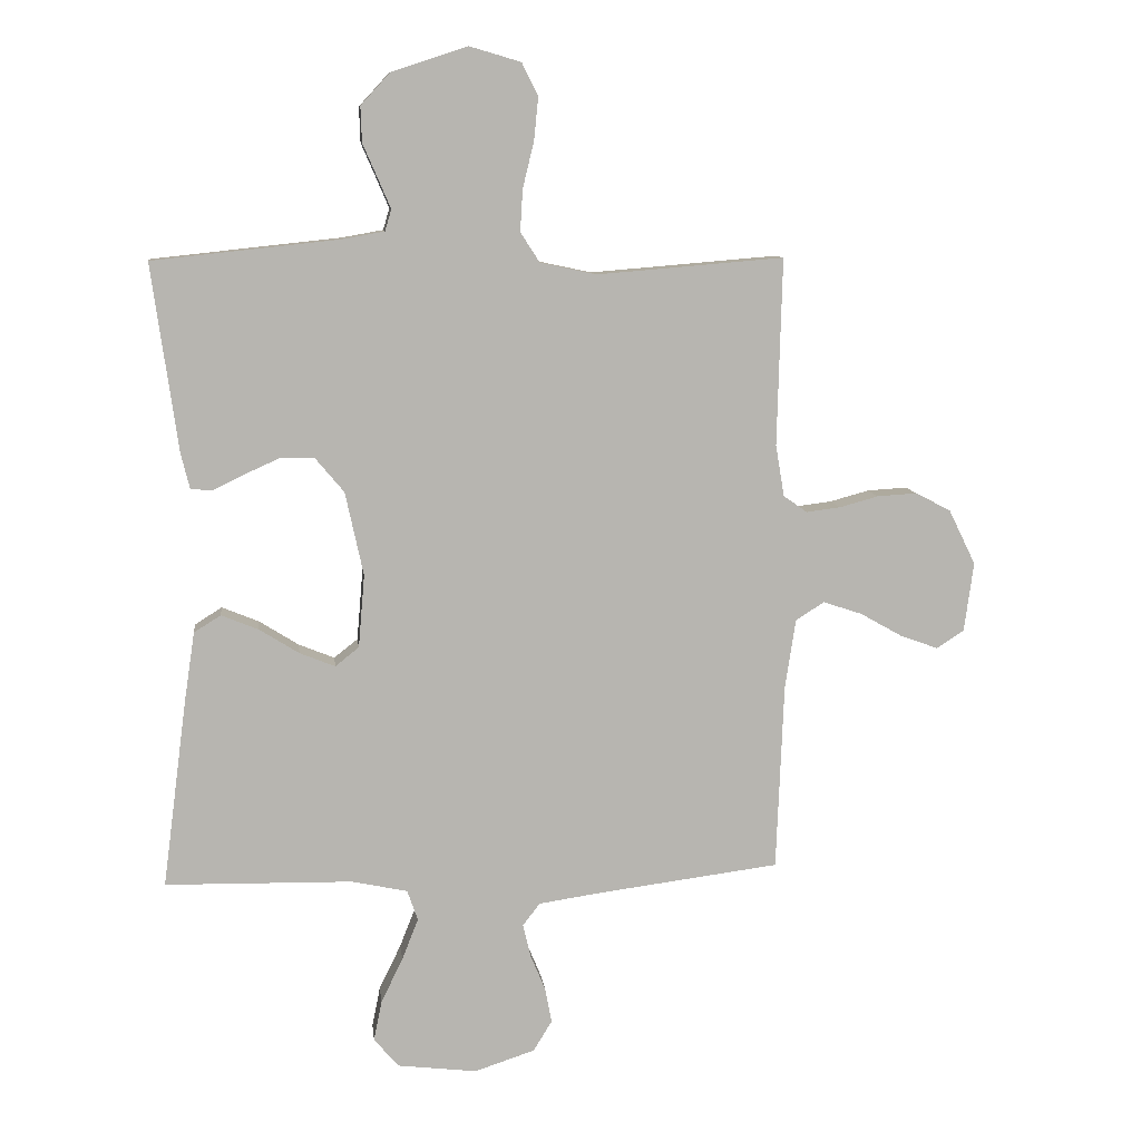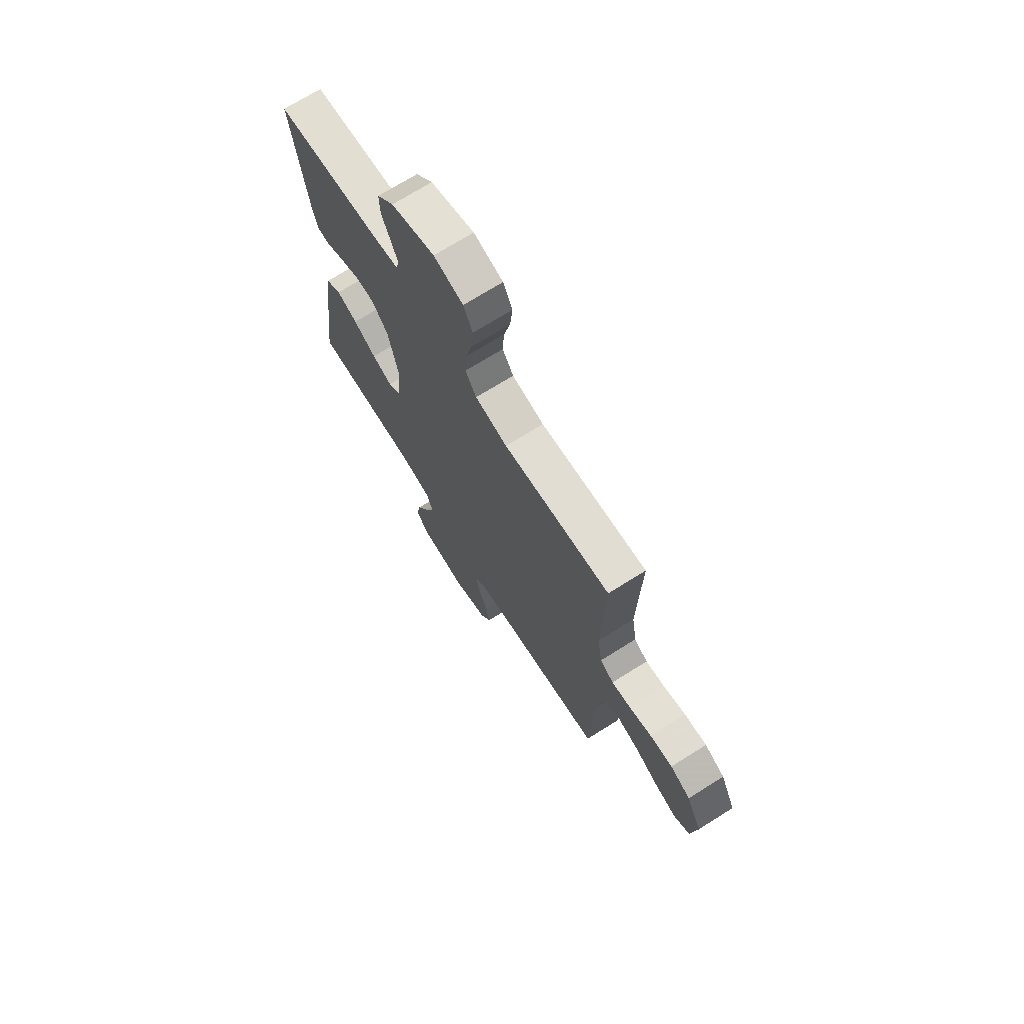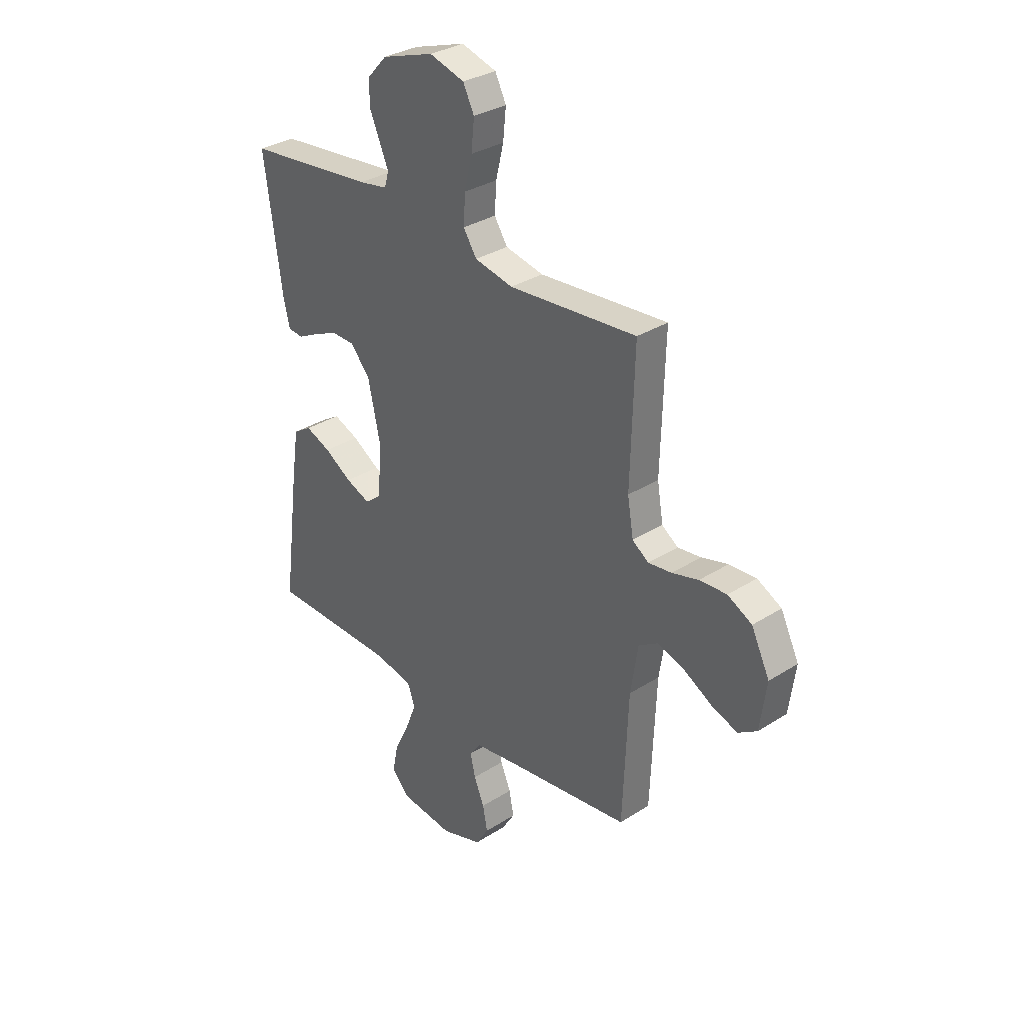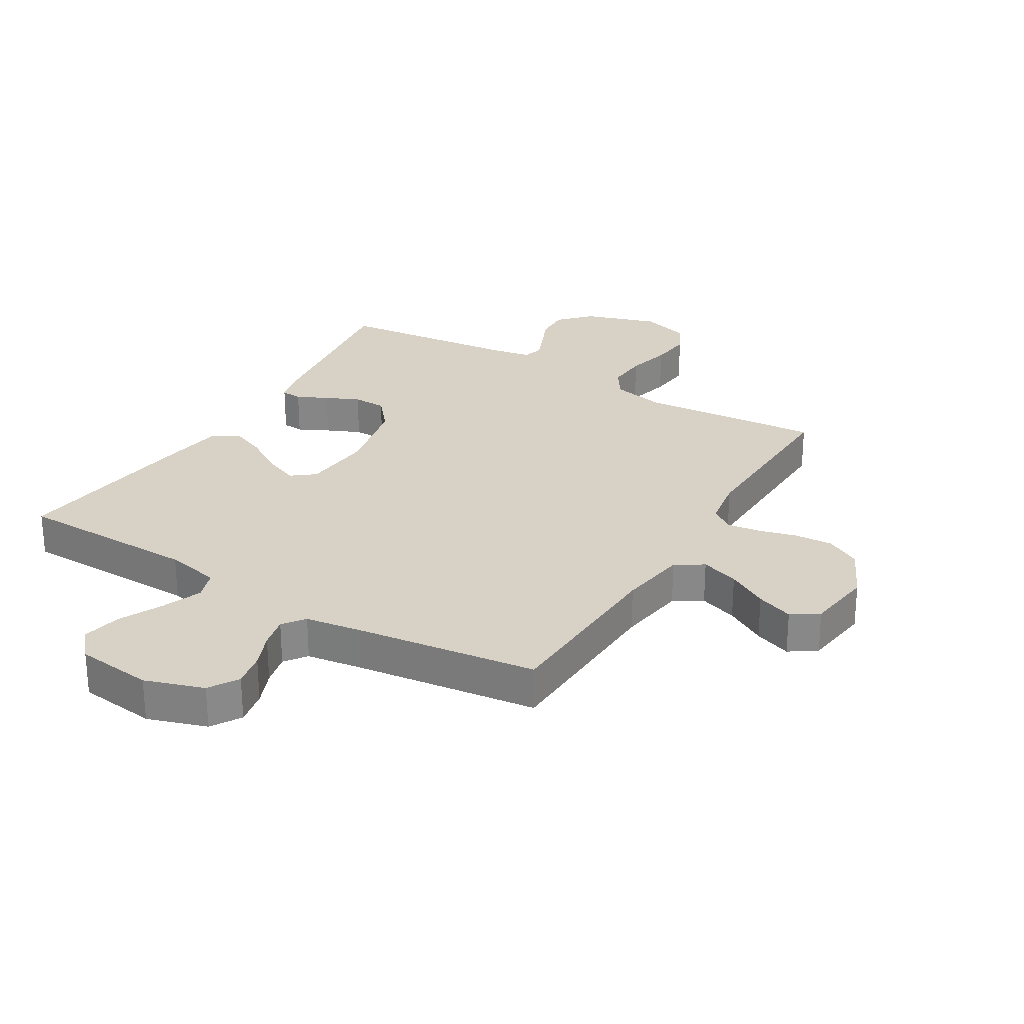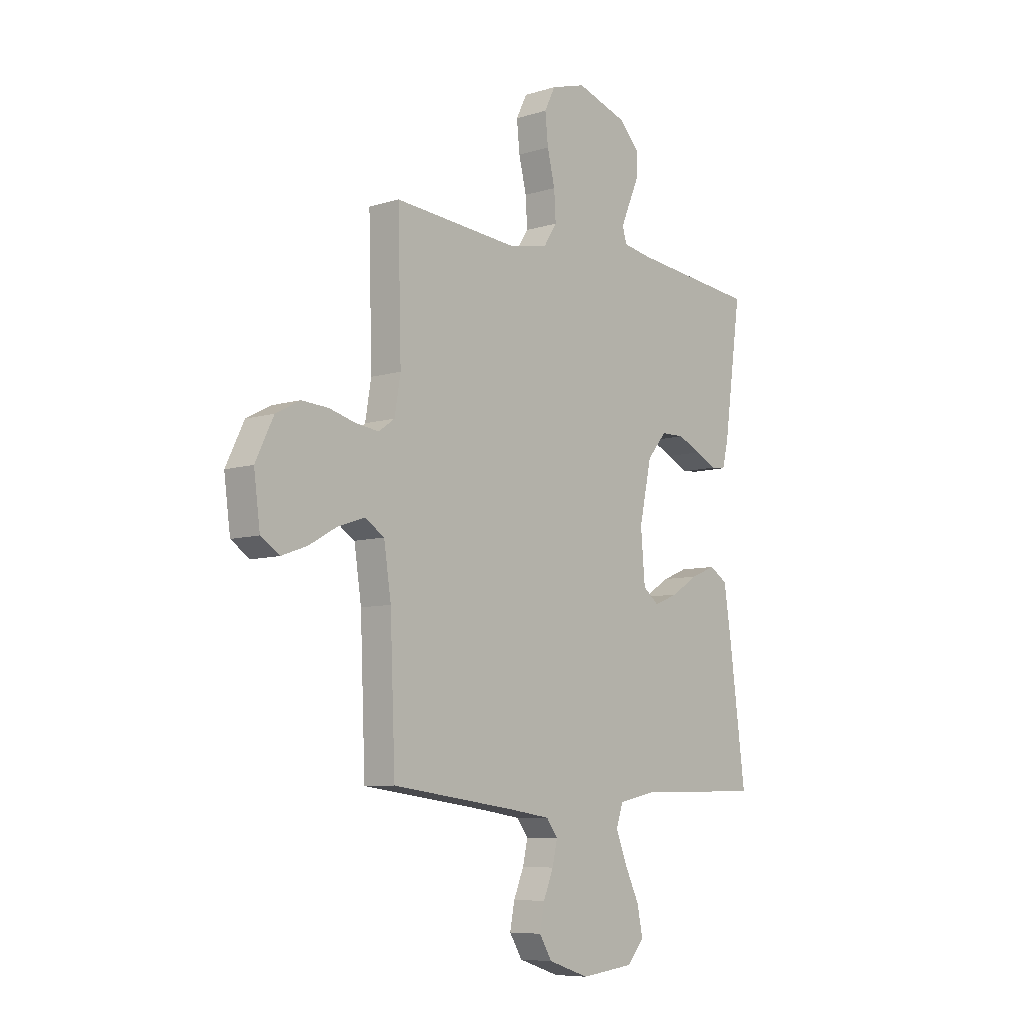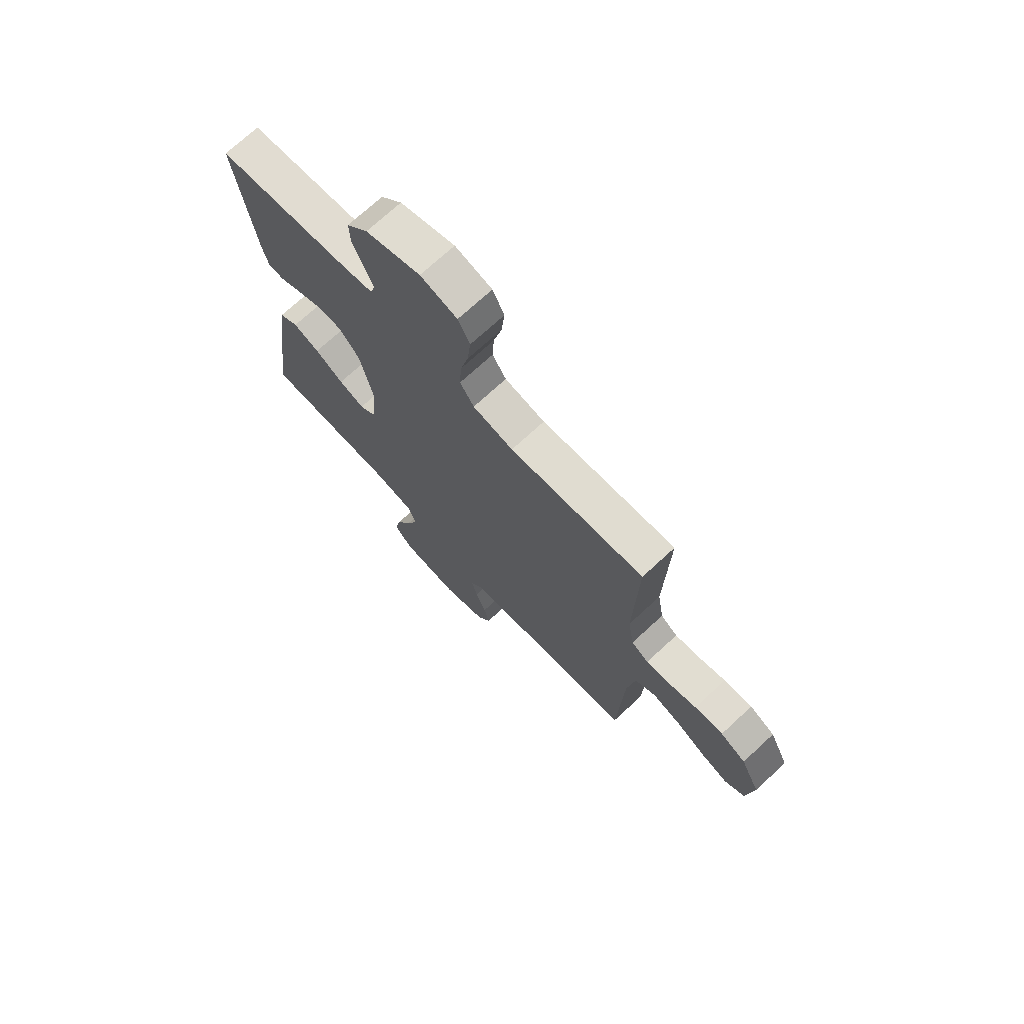
<metadata>
{"format":"obj","ext":"obj","renderer":"f3d","projection":"perspective","resolution":1024,"background":"white","views":[{"elev":9.5,"azim":173.4,"up":"+Z"},{"elev":71.3,"azim":-122.1,"up":"+Z"},{"elev":32.3,"azim":-131.7,"up":"+Z"},{"elev":27.4,"azim":-149.0,"up":"+Y"},{"elev":-7.7,"azim":-49.0,"up":"+Z"},{"elev":71.9,"azim":-132.8,"up":"+Z"}]}
</metadata>
<code>
v -0.5 0.07 -0.5
v -0.512 0.07 -0.2
v -0.529 0.07 -0.088
v -0.575 0.07 -0.059
v -0.638 0.07 -0.08
v -0.705 0.07 -0.118
v -0.766 0.07 -0.14
v -0.81 0.07 -0.111
v -0.825 0.07 0
v -0.782 0.07 0.088
v -0.725 0.07 0.118
v -0.661 0.07 0.114
v -0.599 0.07 0.097
v -0.544 0.07 0.09
v -0.506 0.07 0.117
v -0.492 0.07 0.2
v -0.5 0.07 0.5
v -0.2 0.07 0.475
v -0.11 0.07 0.494
v -0.079 0.07 0.542
v -0.083 0.07 0.609
v -0.101 0.07 0.683
v -0.108 0.07 0.752
v -0.082 0.07 0.804
v 0 0.07 0.828
v 0.122 0.07 0.788
v 0.169 0.07 0.737
v 0.167 0.07 0.68
v 0.143 0.07 0.625
v 0.123 0.07 0.578
v 0.133 0.07 0.544
v 0.2 0.07 0.532
v 0.5 0.07 0.5
v 0.458 0.07 0.2
v 0.444 0.07 0.143
v 0.409 0.07 0.14
v 0.359 0.07 0.165
v 0.303 0.07 0.19
v 0.248 0.07 0.189
v 0.202 0.07 0.134
v 0.173 0.07 0
v 0.183 0.07 -0.117
v 0.221 0.07 -0.147
v 0.278 0.07 -0.124
v 0.342 0.07 -0.084
v 0.401 0.07 -0.06
v 0.444 0.07 -0.087
v 0.461 0.07 -0.2
v 0.5 0.07 -0.5
v 0.2 0.07 -0.505
v 0.11 0.07 -0.524
v 0.093 0.07 -0.573
v 0.119 0.07 -0.639
v 0.154 0.07 -0.711
v 0.167 0.07 -0.776
v 0.127 0.07 -0.822
v 0 0.07 -0.837
v -0.097 0.07 -0.805
v -0.127 0.07 -0.756
v -0.116 0.07 -0.699
v -0.092 0.07 -0.641
v -0.08 0.07 -0.589
v -0.107 0.07 -0.553
v -0.2 0.07 -0.539
v -0.5 0 -0.5
v -0.512 0 -0.2
v -0.529 0 -0.088
v -0.575 0 -0.059
v -0.638 0 -0.08
v -0.705 0 -0.118
v -0.766 0 -0.14
v -0.81 0 -0.111
v -0.825 0 0
v -0.782 0 0.088
v -0.725 0 0.118
v -0.661 0 0.114
v -0.599 0 0.097
v -0.544 0 0.09
v -0.506 0 0.117
v -0.492 0 0.2
v -0.5 0 0.5
v -0.2 0 0.475
v -0.11 0 0.494
v -0.079 0 0.542
v -0.083 0 0.609
v -0.101 0 0.683
v -0.108 0 0.752
v -0.082 0 0.804
v 0 0 0.828
v 0.122 0 0.788
v 0.169 0 0.737
v 0.167 0 0.68
v 0.143 0 0.625
v 0.123 0 0.578
v 0.133 0 0.544
v 0.2 0 0.532
v 0.5 0 0.5
v 0.458 0 0.2
v 0.444 0 0.143
v 0.409 0 0.14
v 0.359 0 0.165
v 0.303 0 0.19
v 0.248 0 0.189
v 0.202 0 0.134
v 0.173 0 0
v 0.183 0 -0.117
v 0.221 0 -0.147
v 0.278 0 -0.124
v 0.342 0 -0.084
v 0.401 0 -0.06
v 0.444 0 -0.087
v 0.461 0 -0.2
v 0.5 0 -0.5
v 0.2 0 -0.505
v 0.11 0 -0.524
v 0.093 0 -0.573
v 0.119 0 -0.639
v 0.154 0 -0.711
v 0.167 0 -0.776
v 0.127 0 -0.822
v 0 0 -0.837
v -0.097 0 -0.805
v -0.127 0 -0.756
v -0.116 0 -0.699
v -0.092 0 -0.641
v -0.08 0 -0.589
v -0.107 0 -0.553
v -0.2 0 -0.539
f 58 59 60 61
f 58 61 62
f 57 58 62
f 56 57 62
f 53 54 55 56
f 52 53 56 62
f 51 52 62 63
f 47 48 49 50
f 44 45 46 47
f 43 44 47 50
f 42 43 50 51
f 34 35 36 37
f 32 33 34 37
f 31 32 37 38
f 26 27 28 29
f 26 29 30
f 25 26 30
f 24 25 30 31
f 21 22 23 24
f 20 21 24 31
f 16 17 18
f 15 16 18 19
f 10 11 12 13
f 10 13 14
f 9 10 14
f 8 9 14
f 5 6 7 8
f 4 5 8 14
f 3 4 14 15
f 64 1 2
f 41 42 51 63
f 40 41 63 64
f 20 31 38 39
f 19 20 39 40
f 15 19 40 64
f 2 3 15 64
f 125 124 123 122
f 126 125 122
f 126 122 121
f 126 121 120
f 120 119 118 117
f 126 120 117 116
f 127 126 116 115
f 114 113 112 111
f 111 110 109 108
f 114 111 108 107
f 115 114 107 106
f 101 100 99 98
f 101 98 97 96
f 102 101 96 95
f 93 92 91 90
f 94 93 90
f 94 90 89
f 95 94 89 88
f 88 87 86 85
f 95 88 85 84
f 82 81 80
f 83 82 80 79
f 77 76 75 74
f 78 77 74
f 78 74 73
f 78 73 72
f 72 71 70 69
f 78 72 69 68
f 79 78 68 67
f 66 65 128
f 127 115 106 105
f 128 127 105 104
f 103 102 95 84
f 104 103 84 83
f 128 104 83 79
f 128 79 67 66
f 1 65 66 2
f 2 66 67 3
f 3 67 68 4
f 4 68 69 5
f 5 69 70 6
f 6 70 71 7
f 7 71 72 8
f 8 72 73 9
f 9 73 74 10
f 10 74 75 11
f 11 75 76 12
f 12 76 77 13
f 13 77 78 14
f 14 78 79 15
f 15 79 80 16
f 16 80 81 17
f 17 81 82 18
f 18 82 83 19
f 19 83 84 20
f 20 84 85 21
f 21 85 86 22
f 22 86 87 23
f 23 87 88 24
f 24 88 89 25
f 25 89 90 26
f 26 90 91 27
f 27 91 92 28
f 28 92 93 29
f 29 93 94 30
f 30 94 95 31
f 31 95 96 32
f 32 96 97 33
f 33 97 98 34
f 34 98 99 35
f 35 99 100 36
f 36 100 101 37
f 37 101 102 38
f 38 102 103 39
f 39 103 104 40
f 40 104 105 41
f 41 105 106 42
f 42 106 107 43
f 43 107 108 44
f 44 108 109 45
f 45 109 110 46
f 46 110 111 47
f 47 111 112 48
f 48 112 113 49
f 49 113 114 50
f 50 114 115 51
f 51 115 116 52
f 52 116 117 53
f 53 117 118 54
f 54 118 119 55
f 55 119 120 56
f 56 120 121 57
f 57 121 122 58
f 58 122 123 59
f 59 123 124 60
f 60 124 125 61
f 61 125 126 62
f 62 126 127 63
f 63 127 128 64
f 64 128 65 1

</code>
